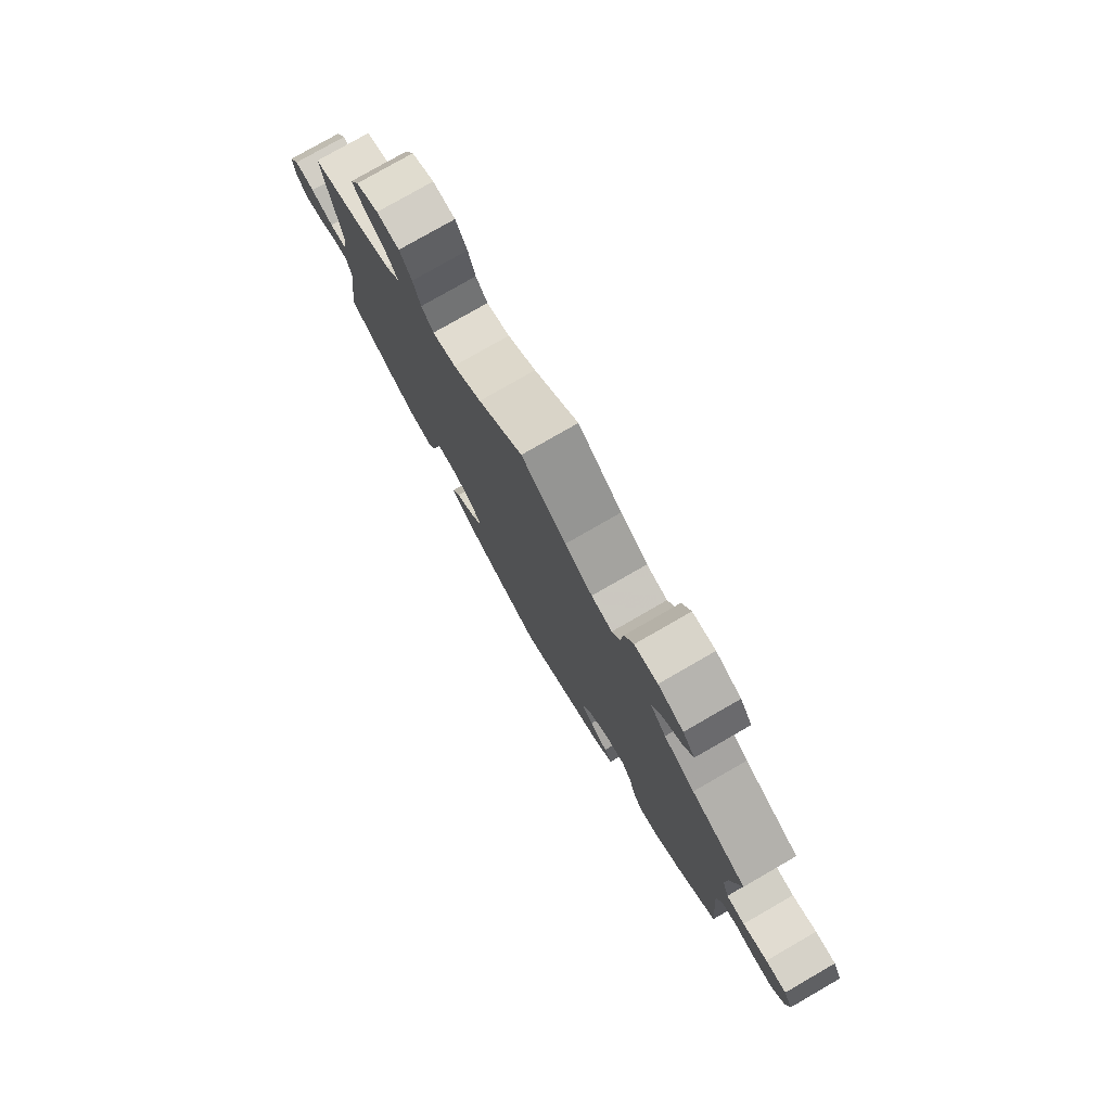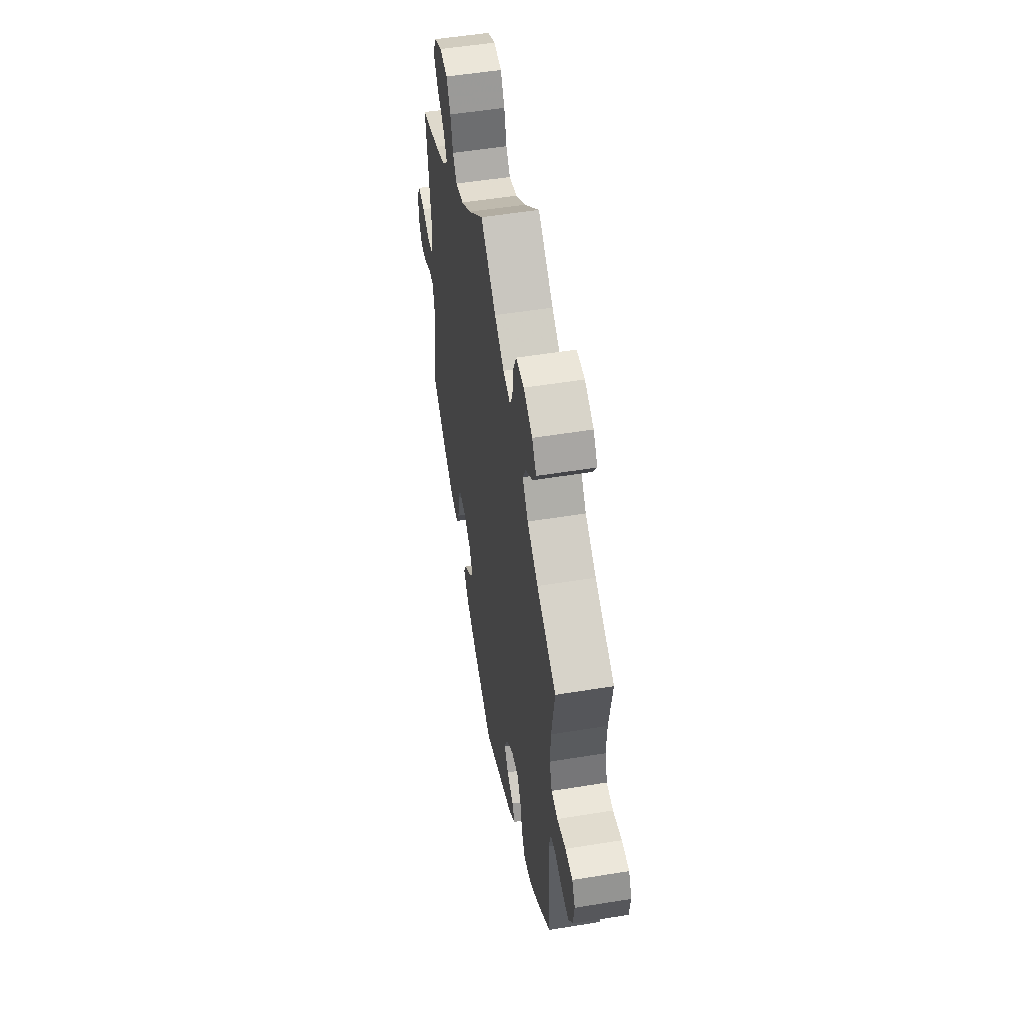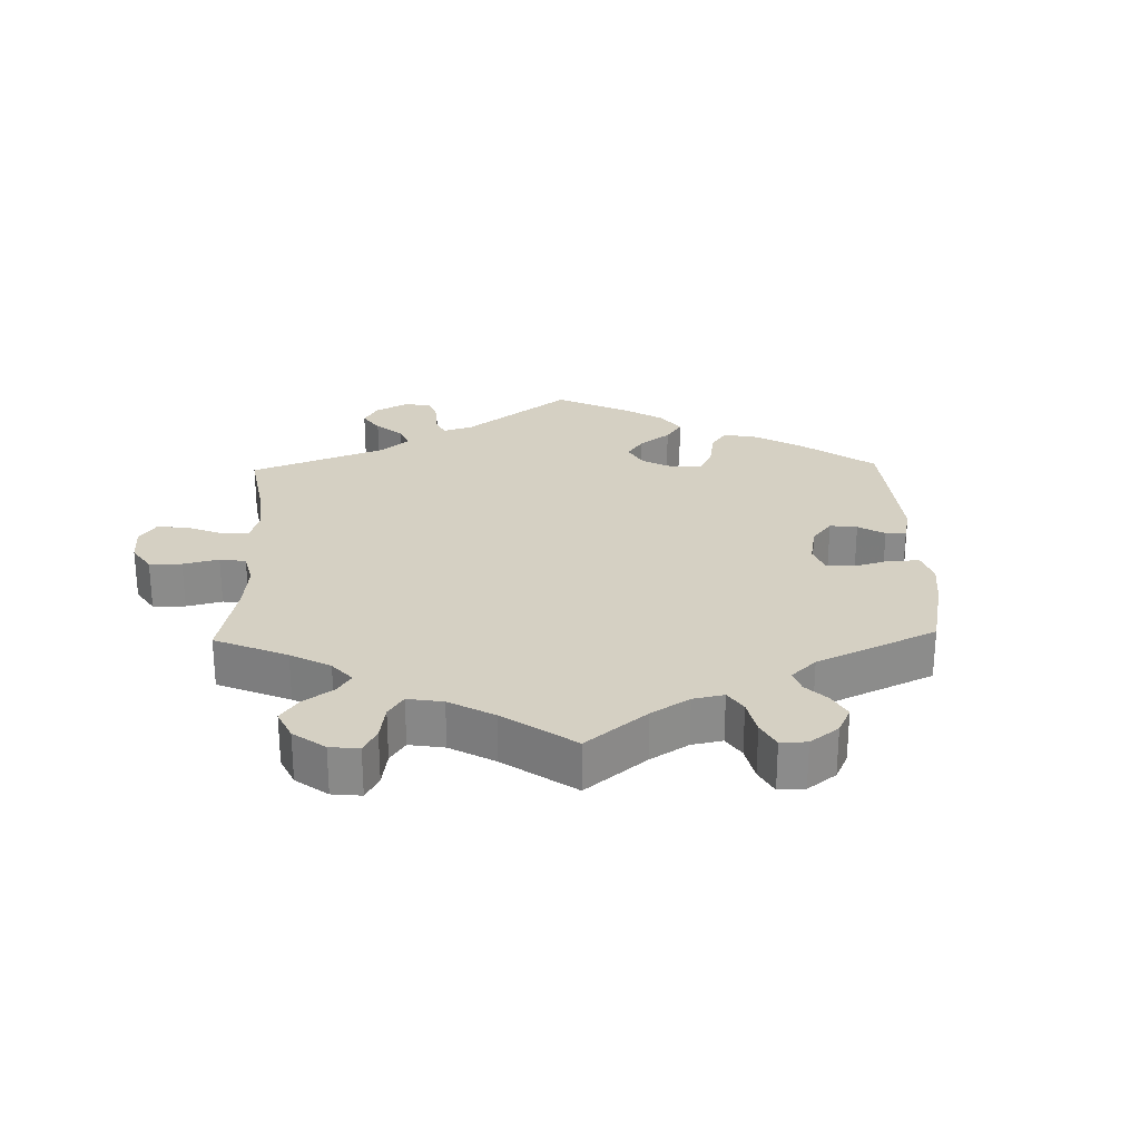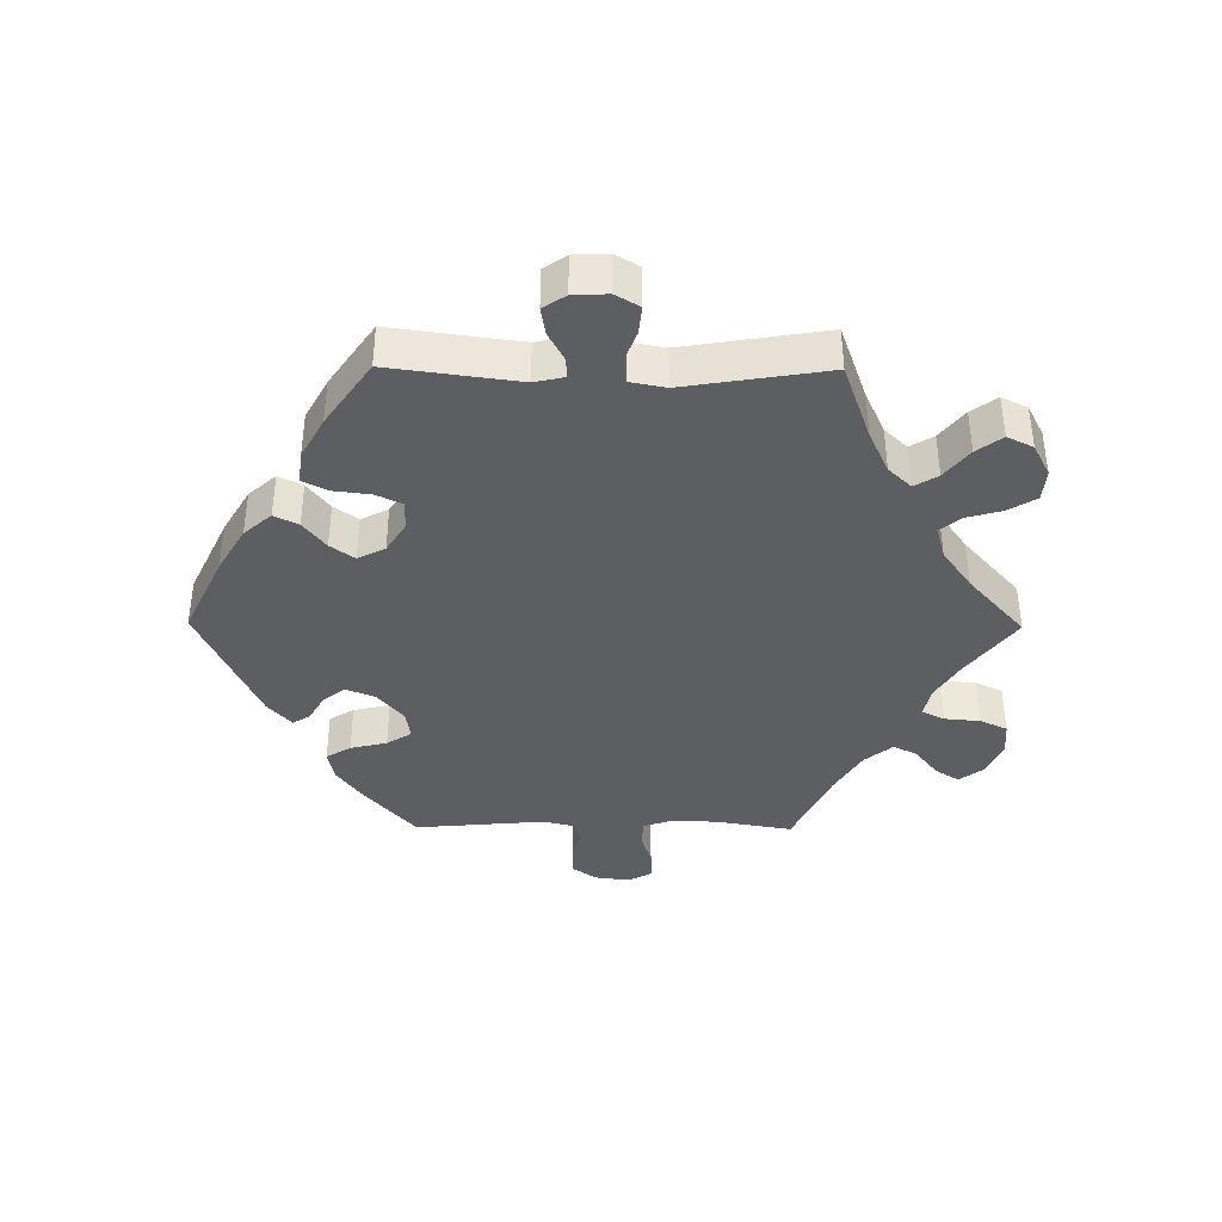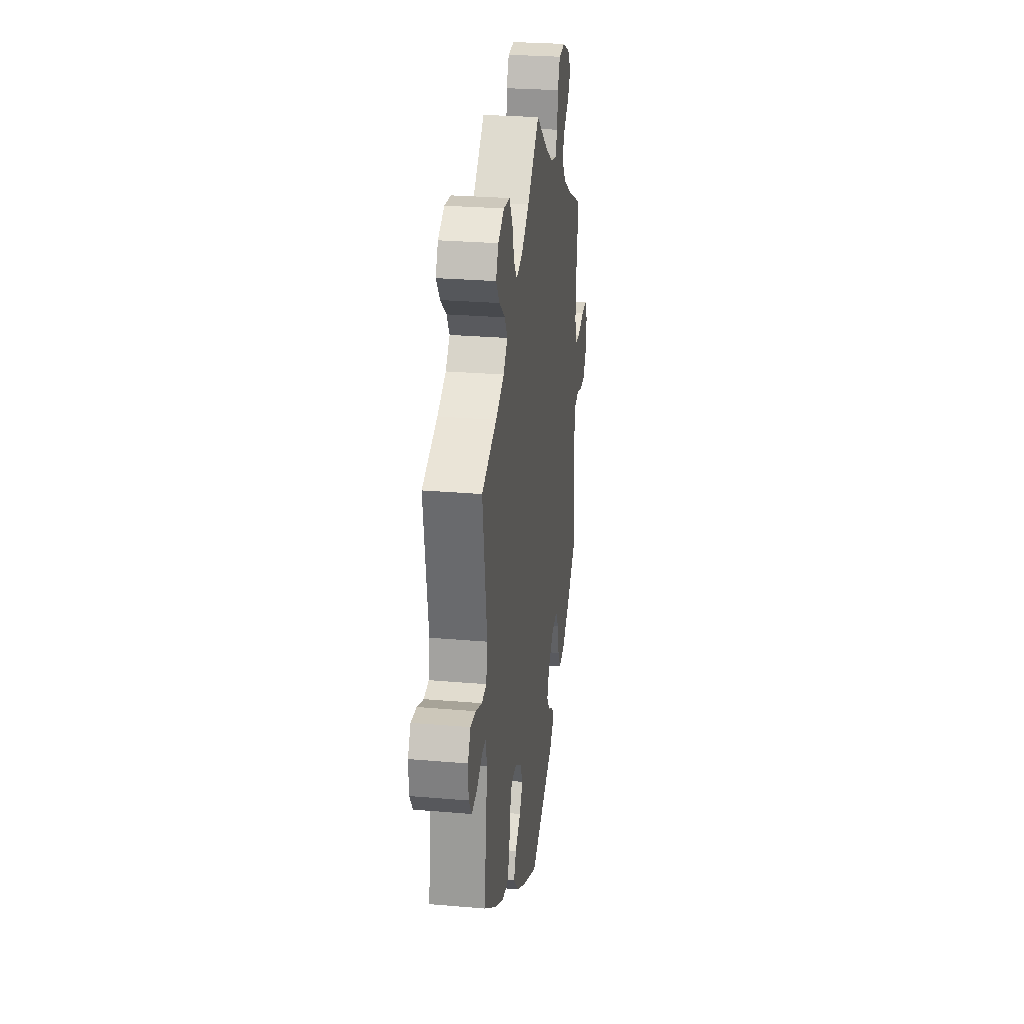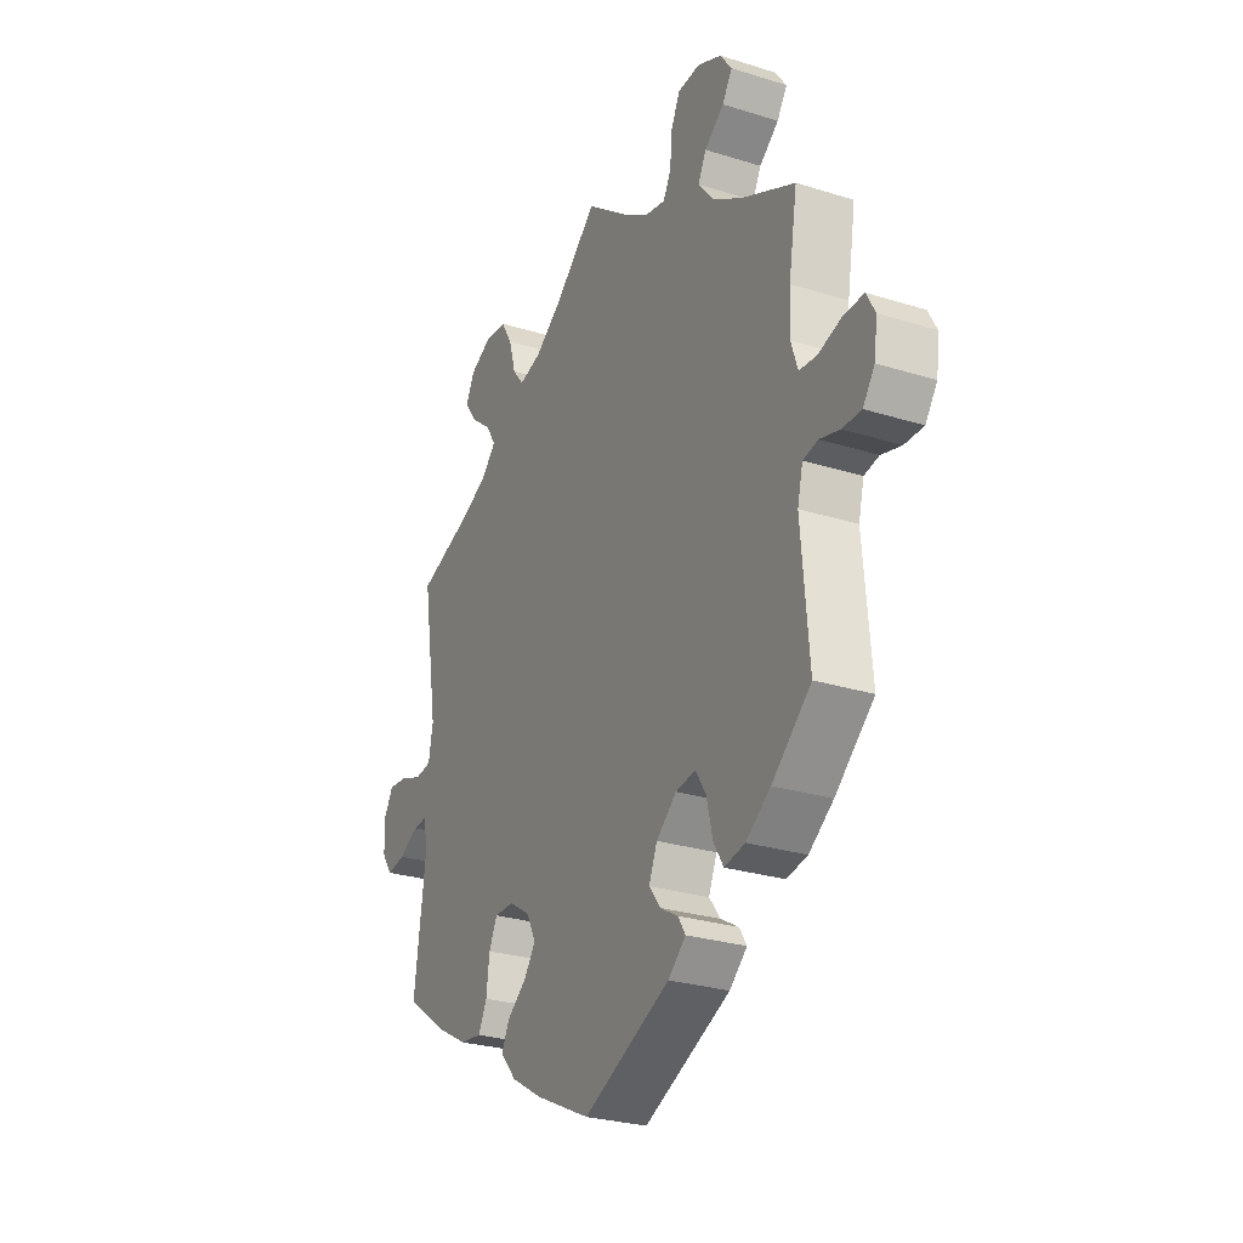
<metadata>
{"format":"obj","ext":"obj","renderer":"f3d","projection":"perspective","resolution":1024,"background":"white","views":[{"elev":78.5,"azim":60.1,"up":"+Z"},{"elev":52.3,"azim":80.0,"up":"+Z"},{"elev":26.4,"azim":58.5,"up":"+Y"},{"elev":-39.2,"azim":-90.5,"up":"+Y"},{"elev":26.7,"azim":-82.3,"up":"+Z"},{"elev":-27.1,"azim":64.1,"up":"+Z"}]}
</metadata>
<code>
v -0.475 0.07 -0.095
v -0.485 0.07 -0.05
v -0.515 0.07 -0.052
v -0.558 0.07 -0.075
v -0.599 0.07 -0.082
v -0.622 0.07 -0.048
v -0.624 0.07 0.004
v -0.603 0.07 0.04
v -0.561 0.07 0.036
v -0.513 0.07 0.018
v -0.477 0.07 0.023
v -0.467 0.07 0.076
v -0.501 0.07 0.289
v -0.386 0.07 0.33
v -0.321 0.07 0.36
v -0.289 0.07 0.394
v -0.31 0.07 0.429
v -0.355 0.07 0.465
v -0.383 0.07 0.503
v -0.364 0.07 0.542
v -0.316 0.07 0.567
v -0.268 0.07 0.563
v -0.243 0.07 0.521
v -0.228 0.07 0.468
v -0.203 0.07 0.437
v -0.154 0.07 0.451
v -0.094 0.07 0.494
v 0 0.07 0.578
v 0.094 0.07 0.506
v 0.152 0.07 0.47
v 0.196 0.07 0.461
v 0.213 0.07 0.494
v 0.218 0.07 0.548
v 0.237 0.07 0.589
v 0.286 0.07 0.593
v 0.34 0.07 0.569
v 0.366 0.07 0.533
v 0.344 0.07 0.498
v 0.301 0.07 0.464
v 0.283 0.07 0.428
v 0.317 0.07 0.386
v 0.383 0.07 0.346
v 0.501 0.07 0.29
v 0.482 0.07 0.175
v 0.479 0.07 0.108
v 0.494 0.07 0.063
v 0.533 0.07 0.06
v 0.585 0.07 0.076
v 0.629 0.07 0.077
v 0.648 0.07 0.042
v 0.641 0.07 -0.011
v 0.615 0.07 -0.048
v 0.573 0.07 -0.048
v 0.529 0.07 -0.036
v 0.496 0.07 -0.043
v 0.484 0.07 -0.092
v 0.501 0.07 -0.288
v 0.415 0.07 -0.364
v 0.361 0.07 -0.403
v 0.315 0.07 -0.412
v 0.293 0.07 -0.375
v 0.28 0.07 -0.32
v 0.257 0.07 -0.283
v 0.213 0.07 -0.29
v 0.168 0.07 -0.328
v 0.15 0.07 -0.372
v 0.175 0.07 -0.405
v 0.215 0.07 -0.428
v 0.231 0.07 -0.454
v 0.192 0.07 -0.489
v 0 0.07 -0.577
v -0.121 0.07 -0.52
v -0.189 0.07 -0.48
v -0.225 0.07 -0.439
v -0.207 0.07 -0.403
v -0.165 0.07 -0.37
v -0.139 0.07 -0.334
v -0.16 0.07 -0.293
v -0.206 0.07 -0.264
v -0.249 0.07 -0.264
v -0.267 0.07 -0.302
v -0.274 0.07 -0.358
v -0.293 0.07 -0.396
v -0.341 0.07 -0.39
v -0.403 0.07 -0.356
v -0.501 0.07 -0.288
v -0.475 0 -0.095
v -0.485 0 -0.05
v -0.515 0 -0.052
v -0.558 0 -0.075
v -0.599 0 -0.082
v -0.622 0 -0.048
v -0.624 0 0.004
v -0.603 0 0.04
v -0.561 0 0.036
v -0.513 0 0.018
v -0.477 0 0.023
v -0.467 0 0.076
v -0.501 0 0.289
v -0.386 0 0.33
v -0.321 0 0.36
v -0.289 0 0.394
v -0.31 0 0.429
v -0.355 0 0.465
v -0.383 0 0.503
v -0.364 0 0.542
v -0.316 0 0.567
v -0.268 0 0.563
v -0.243 0 0.521
v -0.228 0 0.468
v -0.203 0 0.437
v -0.154 0 0.451
v -0.094 0 0.494
v 0 0 0.578
v 0.094 0 0.506
v 0.152 0 0.47
v 0.196 0 0.461
v 0.213 0 0.494
v 0.218 0 0.548
v 0.237 0 0.589
v 0.286 0 0.593
v 0.34 0 0.569
v 0.366 0 0.533
v 0.344 0 0.498
v 0.301 0 0.464
v 0.283 0 0.428
v 0.317 0 0.386
v 0.383 0 0.346
v 0.501 0 0.29
v 0.482 0 0.175
v 0.479 0 0.108
v 0.494 0 0.063
v 0.533 0 0.06
v 0.585 0 0.076
v 0.629 0 0.077
v 0.648 0 0.042
v 0.641 0 -0.011
v 0.615 0 -0.048
v 0.573 0 -0.048
v 0.529 0 -0.036
v 0.496 0 -0.043
v 0.484 0 -0.092
v 0.501 0 -0.288
v 0.415 0 -0.364
v 0.361 0 -0.403
v 0.315 0 -0.412
v 0.293 0 -0.375
v 0.28 0 -0.32
v 0.257 0 -0.283
v 0.213 0 -0.29
v 0.168 0 -0.328
v 0.15 0 -0.372
v 0.175 0 -0.405
v 0.215 0 -0.428
v 0.231 0 -0.454
v 0.192 0 -0.489
v 0 0 -0.577
v -0.121 0 -0.52
v -0.189 0 -0.48
v -0.225 0 -0.439
v -0.207 0 -0.403
v -0.165 0 -0.37
v -0.139 0 -0.334
v -0.16 0 -0.293
v -0.206 0 -0.264
v -0.249 0 -0.264
v -0.267 0 -0.302
v -0.274 0 -0.358
v -0.293 0 -0.396
v -0.341 0 -0.39
v -0.403 0 -0.356
v -0.501 0 -0.288
f 85 86 1
f 84 85 1 2
f 81 82 83 84
f 80 81 84 2
f 79 80 2
f 78 79 2
f 73 74 75 76
f 73 76 77
f 72 73 77
f 71 72 77
f 70 71 77 78
f 67 68 69 70
f 66 67 70 78
f 59 60 61 62
f 59 62 63
f 56 57 58 59
f 55 56 59 63
f 51 52 53 54
f 51 54 55
f 50 51 55
f 47 48 49 50
f 46 47 50 55
f 45 46 55 63
f 42 43 44
f 41 42 44 45
f 40 41 45 63
f 36 37 38 39
f 36 39 40
f 35 36 40
f 32 33 34 35
f 31 32 35 40
f 30 31 40 63
f 27 28 29
f 26 27 29 30
f 25 26 30 63
f 21 22 23 24
f 17 18 19 20
f 16 17 20 21
f 12 13 14
f 11 12 14 15
f 7 8 9 10
f 5 6 7 10
f 3 4 5 10
f 2 3 10 11
f 65 66 78 2
f 24 25 63 64
f 16 21 24 64
f 15 16 64 65
f 2 11 15 65
f 87 172 171
f 88 87 171 170
f 170 169 168 167
f 88 170 167 166
f 88 166 165
f 88 165 164
f 162 161 160 159
f 163 162 159
f 163 159 158
f 163 158 157
f 164 163 157 156
f 156 155 154 153
f 164 156 153 152
f 148 147 146 145
f 149 148 145
f 145 144 143 142
f 149 145 142 141
f 140 139 138 137
f 141 140 137
f 141 137 136
f 136 135 134 133
f 141 136 133 132
f 149 141 132 131
f 130 129 128
f 131 130 128 127
f 149 131 127 126
f 125 124 123 122
f 126 125 122
f 126 122 121
f 121 120 119 118
f 126 121 118 117
f 149 126 117 116
f 115 114 113
f 116 115 113 112
f 149 116 112 111
f 110 109 108 107
f 106 105 104 103
f 107 106 103 102
f 100 99 98
f 101 100 98 97
f 96 95 94 93
f 96 93 92 91
f 96 91 90 89
f 97 96 89 88
f 88 164 152 151
f 150 149 111 110
f 150 110 107 102
f 151 150 102 101
f 151 101 97 88
f 1 87 88 2
f 2 88 89 3
f 3 89 90 4
f 4 90 91 5
f 5 91 92 6
f 6 92 93 7
f 7 93 94 8
f 8 94 95 9
f 9 95 96 10
f 10 96 97 11
f 11 97 98 12
f 12 98 99 13
f 13 99 100 14
f 14 100 101 15
f 15 101 102 16
f 16 102 103 17
f 17 103 104 18
f 18 104 105 19
f 19 105 106 20
f 20 106 107 21
f 21 107 108 22
f 22 108 109 23
f 23 109 110 24
f 24 110 111 25
f 25 111 112 26
f 26 112 113 27
f 27 113 114 28
f 28 114 115 29
f 29 115 116 30
f 30 116 117 31
f 31 117 118 32
f 32 118 119 33
f 33 119 120 34
f 34 120 121 35
f 35 121 122 36
f 36 122 123 37
f 37 123 124 38
f 38 124 125 39
f 39 125 126 40
f 40 126 127 41
f 41 127 128 42
f 42 128 129 43
f 43 129 130 44
f 44 130 131 45
f 45 131 132 46
f 46 132 133 47
f 47 133 134 48
f 48 134 135 49
f 49 135 136 50
f 50 136 137 51
f 51 137 138 52
f 52 138 139 53
f 53 139 140 54
f 54 140 141 55
f 55 141 142 56
f 56 142 143 57
f 57 143 144 58
f 58 144 145 59
f 59 145 146 60
f 60 146 147 61
f 61 147 148 62
f 62 148 149 63
f 63 149 150 64
f 64 150 151 65
f 65 151 152 66
f 66 152 153 67
f 67 153 154 68
f 68 154 155 69
f 69 155 156 70
f 70 156 157 71
f 71 157 158 72
f 72 158 159 73
f 73 159 160 74
f 74 160 161 75
f 75 161 162 76
f 76 162 163 77
f 77 163 164 78
f 78 164 165 79
f 79 165 166 80
f 80 166 167 81
f 81 167 168 82
f 82 168 169 83
f 83 169 170 84
f 84 170 171 85
f 85 171 172 86
f 86 172 87 1

</code>
